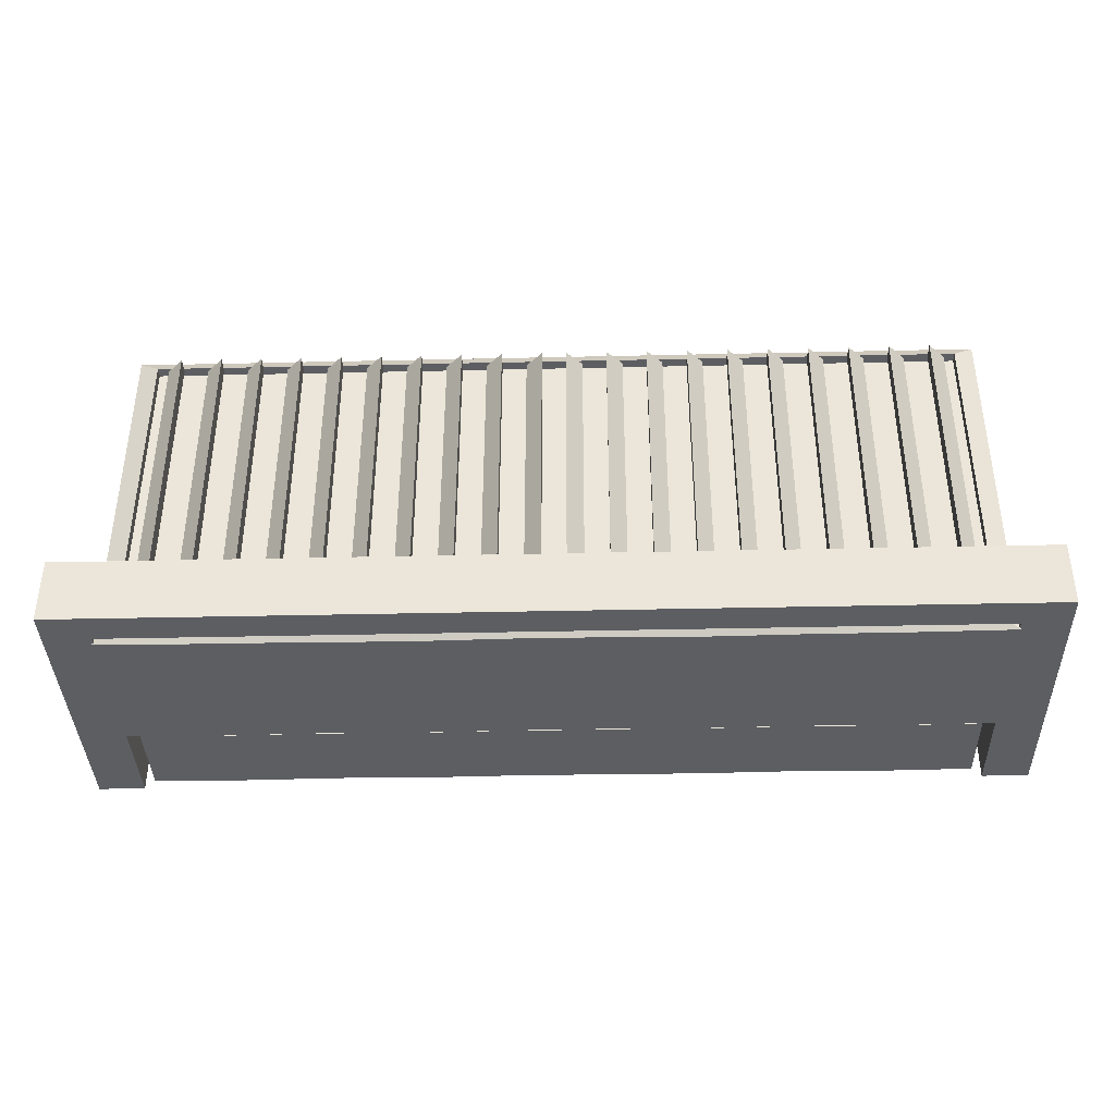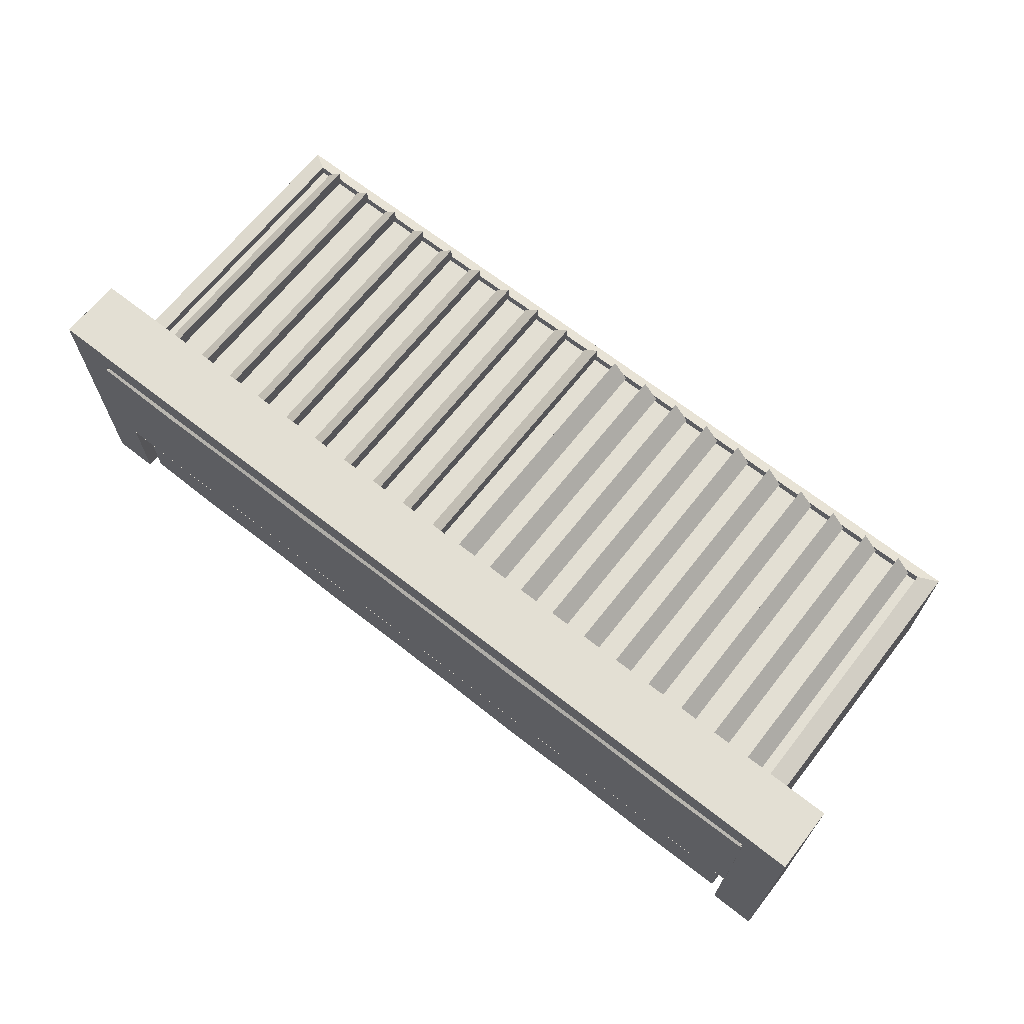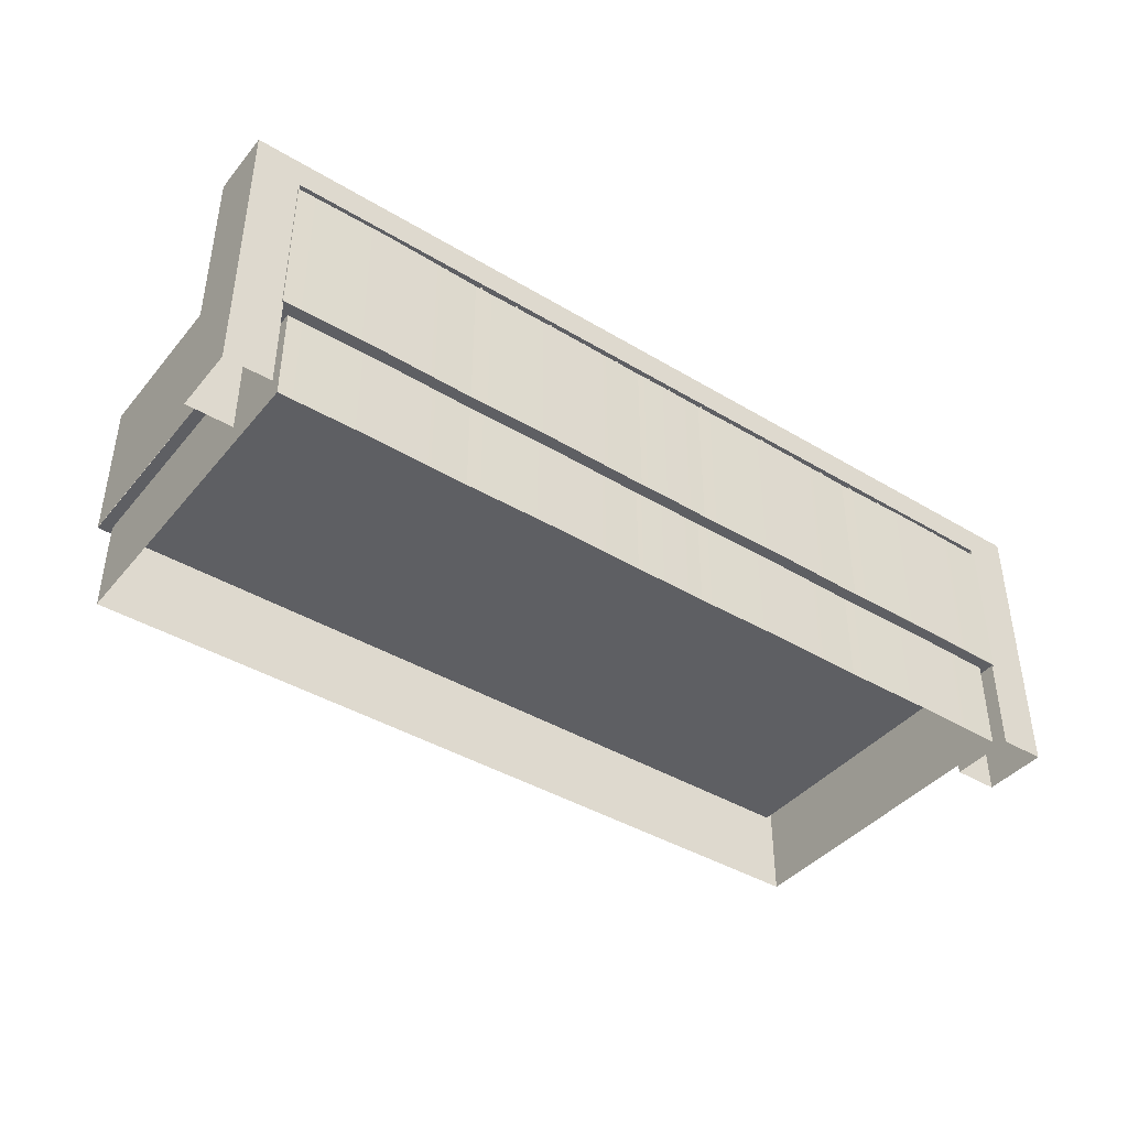
<metadata>
{"format":"obj","ext":"obj","renderer":"f3d","projection":"perspective","resolution":1024,"background":"white","views":[{"elev":-38.4,"azim":-178.4,"up":"+Z"},{"elev":67.1,"azim":-141.8,"up":"+Y"},{"elev":-41.4,"azim":144.0,"up":"+Y"}]}
</metadata>
<code>
o alumsiding01.019_tree.002_tree.005_alumsiding01.019_tree.003_alumsiding01.019_tree.002_tree.005_alumsiding01.019_tree.009
v 50.1 29.68 -20.75
v 0 33.34 -20.75
v 55.59 33.34 -20.75
v 55.59 33.34 -12.95
v 50.1 29.68 -12.95
v 50.1 27.88 -12.95
v -50.1 29.68 -20.75
v 0 33.34 -12.95
v 50.1 27.88 -20.75
v 0 29.68 -12.95
v 0 29.68 -20.75
v -55.59 33.34 -20.75
v -55.59 33.34 -12.95
v -50.1 29.68 -12.95
v -50.1 27.88 -12.95
v -50.1 27.88 -20.75
v 0 28.78 21.06
v 0 25.37 21.06
v 50.26 25.37 21.06
v 39 28.78 21.06
v 39 25.37 21.06
v 50.26 10.76 0.1298
v 50.26 25.37 -20.89
v 50.26 25.37 0.1299
v 0 25.37 -20.93
v 0 28.66 -20.93
v 39 10.76 -21
v 39 25.37 -21
v 27.38 25.37 21.06
v 27.38 28.78 21.06
v 0 10.76 21.06
v 50.26 28.78 -20.89
v 39 28.78 -21
v 27.38 10.76 21.06
v 16.12 25.37 21.06
v 16.12 10.76 21.06
v 50.26 10.76 21.06
v 39 10.76 21.06
v 27.38 28.6 -20.89
v 16.12 25.37 -21
v 16.12 28.6 -21
v 50.26 28.78 0.1299
v 50.26 28.78 21.06
v 27.38 10.76 -20.89
v 16.12 28.78 21.06
v 27.38 25.37 -20.89
v 4.501 25.37 21.06
v 4.501 28.78 21.06
v 4.501 28.66 -20.89
v 4.501 10.76 -20.89
v 16.12 10.76 -21
v 4.501 10.76 21.06
v 4.501 25.37 -20.89
v 0 10.76 -20.93
v 26.1 28.39 -19.36
v 37.18 29.62 -19.47
v 26.1 29.62 -19.36
v 0 29.62 -19.4
v 37.18 29.62 19.53
v 26.1 28.39 19.53
v 47.92 28.39 0.1254
v 4.29 29.62 19.53
v 15.37 28.39 19.53
v 15.37 29.62 19.53
v 47.92 28.39 -19.36
v 47.92 29.62 -19.36
v -50.26 25.37 21.06
v -39 28.78 21.06
v -39 25.37 21.06
v -50.26 10.76 0.1298
v 47.92 29.62 19.53
v 15.37 29.62 -19.47
v -50.26 25.37 -20.89
v 4.29 29.62 -19.36
v -50.26 25.37 0.1299
v 47.92 29.62 0.1254
v 47.92 28.39 19.53
v 4.29 28.39 -19.36
v 0 28.39 19.53
v 4.29 28.39 19.53
v 15.37 28.39 -19.47
v 37.18 28.39 19.53
v 26.1 29.62 19.53
v -39 10.76 -21
v -39 25.37 -21
v 0 28.39 -19.4
v 0 29.62 19.53
v -27.38 25.37 21.06
v 37.18 28.39 -19.47
v -27.38 28.78 21.06
v -50.26 28.78 -20.89
v -39 28.78 -21
v -27.38 10.76 21.06
v -16.12 25.37 21.06
v -16.12 10.76 21.06
v -50.26 10.76 21.06
v -39 10.76 21.06
v -27.38 28.6 -20.89
v -16.12 25.37 -21
v -16.12 28.6 -21
v -50.26 28.78 0.1299
v -50.26 28.78 21.06
v -27.38 10.76 -20.89
v -16.12 28.78 21.06
v -27.38 25.37 -20.89
v -4.501 25.37 21.06
v -4.501 28.78 21.06
v -4.501 28.66 -20.89
v -4.501 10.76 -20.89
v -16.12 10.76 -21
v -4.501 10.76 21.06
v -4.501 25.37 -20.89
v -26.1 28.39 -19.36
v -37.18 29.62 -19.47
v -26.1 29.62 -19.36
v -37.18 29.62 19.53
v -26.1 28.39 19.53
v -47.92 28.39 0.1254
v -4.29 29.62 19.53
v -15.37 28.39 19.53
v -15.37 29.62 19.53
v -47.92 28.39 -19.36
v -47.92 29.62 -19.36
v -47.92 29.62 19.53
v -15.37 29.62 -19.47
v -4.29 29.62 -19.36
v -47.92 29.62 0.1254
v -47.92 28.39 19.53
v -4.29 28.39 -19.36
v 3.364 29.09 19.53
v 1.439 31.12 -19.36
v 1.439 31.12 19.53
v 1.439 29.09 19.53
v 1.439 29.09 -19.36
v 3.364 29.09 -19.47
v 8.179 29.09 19.53
v 6.253 31.12 -19.36
v 6.253 31.12 19.53
v 6.253 29.09 19.53
v 6.253 29.09 -19.36
v 8.179 29.09 -19.47
v 12.99 29.09 19.53
v 11.07 31.12 -19.36
v 11.07 31.12 19.53
v 11.07 29.09 19.53
v 11.07 29.09 -19.36
v 12.99 29.09 -19.47
v 17.81 29.09 19.53
v 15.88 31.12 -19.36
v 15.88 31.12 19.53
v 15.88 29.09 19.53
v 15.88 29.09 -19.36
v 17.81 29.09 -19.47
v 22.62 29.09 19.53
v 20.7 31.12 -19.36
v 20.7 31.12 19.53
v 20.7 29.09 19.53
v 20.7 29.09 -19.36
v 22.62 29.09 -19.47
v 27.44 29.09 19.53
v 25.51 31.12 -19.36
v 25.51 31.12 19.53
v 25.51 29.09 19.53
v 25.51 29.09 -19.36
v 27.44 29.09 -19.47
v 32.25 29.09 19.53
v 30.33 31.12 -19.36
v 30.33 31.12 19.53
v 30.33 29.09 19.53
v 30.33 29.09 -19.36
v 32.25 29.09 -19.47
v 37.07 29.09 19.53
v 35.14 31.12 -19.36
v 35.14 31.12 19.53
v 35.14 29.09 19.53
v 35.14 29.09 -19.36
v 37.07 29.09 -19.47
v 41.88 29.09 19.53
v 39.95 31.12 -19.36
v 39.95 31.12 19.53
v 39.95 29.09 19.53
v 39.95 29.09 -19.36
v 41.88 29.09 -19.47
v 46.69 29.09 19.53
v 44.77 31.12 -19.36
v 44.77 31.12 19.53
v 44.77 29.09 19.53
v 44.77 29.09 -19.36
v 46.69 29.09 -19.47
v 50.26 10.76 -20.89
v -4.29 28.39 19.53
v -15.37 28.39 -19.47
v -37.18 28.39 19.53
v -26.1 29.62 19.53
v -37.18 28.39 -19.47
v -3.364 29.09 19.53
v -1.439 31.12 -19.36
v 0 10.7 21.06
v 39 10.7 21.06
v -1.439 31.12 19.53
v 0 10.7 -20.93
v 27.38 10.7 21.06
v 50.26 10.7 -20.89
v 39 10.7 -21
v 27.38 10.7 -20.89
v 16.12 10.7 -21
v 50.26 10.7 0.1299
v 50.26 10.7 21.06
v 16.12 10.7 21.06
v 4.501 10.7 21.06
v 4.501 10.7 -20.89
v 26.1 9.471 -19.36
v 37.18 10.7 -19.47
v 26.1 10.7 -19.36
v -1.439 29.09 19.53
v 0 10.7 -19.4
v -1.439 29.09 -19.36
v -3.364 29.09 -19.47
v 37.18 10.7 19.53
v 26.1 9.471 19.53
v 47.92 9.471 0.1254
v 4.29 10.7 19.53
v 15.37 9.471 19.53
v 15.37 10.7 19.53
v -8.179 29.09 19.53
v 47.92 9.471 -19.36
v 47.92 10.7 -19.36
v -6.253 31.12 -19.36
v -6.253 31.12 19.53
v -6.253 29.09 19.53
v -6.253 29.09 -19.36
v -8.179 29.09 -19.47
v -12.99 29.09 19.53
v -11.07 31.12 -19.36
v 47.92 10.7 19.53
v 15.37 10.7 -19.47
v -11.07 31.12 19.53
v -11.07 29.09 19.53
v 4.29 10.7 -19.36
v -11.07 29.09 -19.36
v -12.99 29.09 -19.47
v 47.92 10.7 0.1254
v 47.92 9.471 19.53
v 4.29 9.471 -19.36
v 0 9.471 19.53
v 4.29 9.471 19.53
v -17.81 29.09 19.53
v 15.37 9.471 -19.47
v 37.18 9.471 19.53
v 26.1 10.7 19.53
v -15.88 31.12 -19.36
v 0 9.471 -19.4
v 0 10.7 19.53
v -15.88 31.12 19.53
v 37.18 9.471 -19.47
v -15.88 29.09 19.53
v -15.88 29.09 -19.36
v -17.81 29.09 -19.47
v -22.62 29.09 19.53
v 0 6.226 -19.75
v 0 10.48 -19.75
v 15.71 6.226 -19.82
v 15.71 10.48 -19.82
v 26.68 6.226 -19.71
v 15.71 -0.8142 -19.82
v 4.386 6.226 -19.71
v 0 -0.8142 -19.75
v -20.7 31.12 -19.36
v -20.7 31.12 19.53
v -20.7 29.09 19.53
v -20.7 29.09 -19.36
v -22.62 29.09 -19.47
v 26.68 10.48 -19.71
v -27.44 29.09 19.53
v -25.51 31.12 -19.36
v -25.51 31.12 19.53
v 0 6.226 19.88
v 48.98 10.48 0.1264
v 48.98 10.48 19.88
v 4.386 10.48 -19.71
v -25.51 29.09 19.53
v -25.51 29.09 -19.36
v 48.98 6.226 -19.71
v 48.98 -0.8142 -19.71
v -27.44 29.09 -19.47
v -32.25 29.09 19.53
v 38 6.226 -19.82
v 38 10.48 -19.82
v 26.68 -0.8142 -19.71
v 38 -0.8142 -19.82
v 0 10.48 19.88
v 4.386 10.48 19.88
v 15.71 -0.8142 19.88
v 4.386 -0.8142 19.88
v -30.33 31.12 -19.36
v 26.68 10.48 19.88
v 15.71 10.48 19.88
v 48.98 10.48 -19.71
v 0 -0.8142 19.88
v 26.68 6.226 19.88
v 15.71 6.226 19.88
v 4.386 6.226 19.88
v -30.33 31.12 19.53
v 48.98 6.226 19.88
v 38 6.226 19.88
v 48.98 6.226 0.1264
v 26.68 -0.8142 19.88
v 48.98 -0.8142 19.88
v 38 -0.8142 19.88
v 4.386 -0.8142 -19.71
v -30.33 29.09 19.53
v -30.33 29.09 -19.36
v 38 10.48 19.88
v -32.25 29.09 -19.47
v -37.07 29.09 19.53
v 48.98 -0.8142 0.1264
v -35.14 31.12 -19.36
v 55.59 -0.8142 -12.95
v 50.1 -0.8142 -12.95
v 55.59 -0.8142 -20.75
v 50.1 -0.8142 -20.75
v -35.14 31.12 19.53
v -35.14 29.09 19.53
v -35.14 29.09 -19.36
v -37.07 29.09 -19.47
v -41.88 29.09 19.53
v -39.95 31.12 -19.36
v -39.95 31.12 19.53
v -39.95 29.09 19.53
v -39.95 29.09 -19.36
v -41.88 29.09 -19.47
v -46.69 29.09 19.53
v -44.77 31.12 -19.36
v -44.77 31.12 19.53
v -44.77 29.09 19.53
v -44.77 29.09 -19.36
v -46.69 29.09 -19.47
v -50.26 10.76 -20.89
v -39 10.7 21.06
v -27.38 10.7 21.06
v -50.26 10.7 -20.89
v -39 10.7 -21
v -27.38 10.7 -20.89
v -16.12 10.7 -21
v -50.26 10.7 0.1299
v -50.26 10.7 21.06
v -16.12 10.7 21.06
v -4.501 10.7 21.06
v -4.501 10.7 -20.89
v -26.1 9.471 -19.36
v -37.18 10.7 -19.47
v -26.1 10.7 -19.36
v -37.18 10.7 19.53
v -26.1 9.471 19.53
v -47.92 9.471 0.1254
v -4.29 10.7 19.53
v -15.37 9.471 19.53
v -15.37 10.7 19.53
v -47.92 9.471 -19.36
v -47.92 10.7 -19.36
v -47.92 10.7 19.53
v -15.37 10.7 -19.47
v -4.29 10.7 -19.36
v -47.92 10.7 0.1254
v -47.92 9.471 19.53
v -4.29 9.471 -19.36
v -4.29 9.471 19.53
v -15.37 9.471 -19.47
v -37.18 9.471 19.53
v -26.1 10.7 19.53
v -37.18 9.471 -19.47
v -15.71 6.226 -19.82
v -15.71 10.48 -19.82
v -26.68 6.226 -19.71
v -15.71 -0.8142 -19.82
v -4.386 6.226 -19.71
v -26.68 10.48 -19.71
v -48.98 10.48 0.1264
v -48.98 10.48 19.88
v -4.386 10.48 -19.71
v -48.98 6.226 -19.71
v -48.98 -0.8142 -19.71
v -38 6.226 -19.82
v -38 10.48 -19.82
v -26.68 -0.8142 -19.71
v -38 -0.8142 -19.82
v -4.386 10.48 19.88
v -15.71 -0.8142 19.88
v -4.386 -0.8142 19.88
v -26.68 10.48 19.88
v -15.71 10.48 19.88
v -48.98 10.48 -19.71
v -26.68 6.226 19.88
v -15.71 6.226 19.88
v -4.386 6.226 19.88
v -48.98 6.226 19.88
v -38 6.226 19.88
v -48.98 6.226 0.1264
v -26.68 -0.8142 19.88
v -48.98 -0.8142 19.88
v -38 -0.8142 19.88
v -4.386 -0.8142 -19.71
v -38 10.48 19.88
v -48.98 -0.8142 0.1264
v -55.59 -0.8142 -12.95
v -50.1 -0.8142 -12.95
v -55.59 -0.8142 -20.75
v -50.1 -0.8142 -20.75
f 4 5 6
f 1 2 3
f 13 2 12
f 2 4 3
f 1 3 9
f 7 12 2
f 1 6 5
f 5 8 10
f 14 8 13
f 1 11 2
f 5 4 8
f 14 10 8
f 7 16 12
f 13 15 14
f 15 7 14
f 7 2 11
f 407 13 12
f 16 407 12
f 15 408 16
f 405 15 13
f 4 320 3
f 9 320 321
f 6 318 4
f 6 321 319
f 13 8 2
f 2 8 4
f 1 9 6
f 15 16 7
f 407 405 13
f 16 408 407
f 15 406 408
f 405 406 15
f 4 318 320
f 9 3 320
f 6 319 318
f 6 9 321
f 98 92 114
f 95 88 93
f 106 95 111
f 258 251 257
f 19 38 37
f 79 62 80
f 50 25 53
f 324 322 323
f 190 28 23
f 129 120 191
f 81 74 78
f 271 269 270
f 215 200 196
f 37 24 19
f 60 59 82
f 360 345 364
f 69 102 67
f 110 112 109
f 272 268 271
f 160 161 162
f 24 32 42
f 124 193 128
f 22 23 24
f 240 237 238
f 270 269 259
f 282 276 281
f 119 79 191
f 39 28 46
f 23 33 32
f 78 58 86
f 388 393 399
f 30 35 29
f 90 69 88
f 24 43 19
f 21 30 29
f 43 21 19
f 48 18 47
f 92 123 114
f 99 103 105
f 75 91 73
f 36 47 52
f 53 41 40
f 84 105 103
f 44 40 46
f 53 26 49
f 329 328 326
f 35 48 47
f 29 36 34
f 39 40 41
f 38 29 34
f 98 99 105
f 195 122 118
f 116 117 193
f 118 128 193
f 116 90 194
f 53 51 50
f 47 31 52
f 92 91 123
f 259 268 272
f 26 126 58
f 26 74 49
f 102 75 67
f 42 71 43
f 59 30 20
f 55 60 61
f 194 120 117
f 150 152 151
f 92 73 91
f 218 197 217
f 82 71 77
f 77 76 61
f 49 72 41
f 85 338 73
f 217 200 215
f 231 229 230
f 121 107 119
f 41 57 39
f 62 17 48
f 71 20 43
f 89 57 55
f 186 188 187
f 238 237 233
f 326 327 331
f 358 348 356
f 156 158 157
f 78 79 80
f 83 63 64
f 61 60 82
f 66 42 32
f 83 45 30
f 33 66 32
f 312 303 311
f 64 48 45
f 331 327 330
f 126 192 129
f 196 197 218
f 94 90 88
f 25 109 112
f 97 67 96
f 115 195 113
f 120 113 117
f 123 101 127
f 63 55 81
f 39 56 33
f 89 61 65
f 61 82 77
f 55 61 89
f 78 63 81
f 335 334 332
f 46 27 44
f 116 68 90
f 162 164 163
f 194 104 121
f 257 254 256
f 80 64 63
f 184 185 186
f 56 65 66
f 129 79 86
f 337 333 336
f 154 155 156
f 72 55 57
f 315 317 325
f 113 118 117
f 119 17 87
f 247 251 258
f 286 295 314
f 130 131 132
f 61 66 65
f 121 191 120
f 108 125 126
f 178 179 180
f 100 115 125
f 232 228 231
f 311 303 286
f 172 173 174
f 113 195 118
f 123 118 122
f 124 68 116
f 142 143 144
f 180 182 181
f 230 229 225
f 241 234 240
f 148 149 150
f 336 334 335
f 115 192 125
f 330 328 329
f 325 317 324
f 144 146 145
f 225 228 232
f 256 254 247
f 352 368 362
f 124 102 68
f 274 275 285
f 281 276 274
f 31 106 111
f 135 134 131
f 133 130 132
f 127 128 118
f 141 140 137
f 139 136 138
f 332 333 337
f 138 140 139
f 147 146 143
f 145 142 144
f 88 97 93
f 153 152 149
f 151 148 150
f 285 275 282
f 168 170 169
f 159 158 155
f 157 154 156
f 136 137 138
f 18 107 106
f 165 164 161
f 163 160 162
f 323 322 315
f 107 94 106
f 171 170 167
f 169 166 168
f 123 195 114
f 233 234 241
f 177 176 173
f 175 172 174
f 58 129 86
f 132 134 133
f 183 182 179
f 181 178 180
f 166 167 168
f 174 176 175
f 189 188 185
f 187 184 186
f 59 83 30
f 101 124 127
f 314 295 312
f 71 59 20
f 33 56 66
f 355 369 354
f 112 100 108
f 39 57 56
f 85 98 105
f 245 222 246
f 384 381 392
f 248 239 244
f 220 219 249
f 393 401 399
f 356 245 367
f 70 73 338
f 349 362 363
f 244 216 252
f 201 239 211
f 370 357 354
f 207 235 208
f 219 202 199
f 212 220 221
f 350 371 355
f 355 365 369
f 249 235 243
f 243 242 221
f 211 236 206
f 201 363 216
f 357 350 354
f 366 357 367
f 352 371 350
f 343 342 351
f 206 214 205
f 222 198 210
f 235 199 208
f 255 214 212
f 371 359 355
f 360 371 351
f 244 245 246
f 250 223 224
f 221 220 249
f 227 207 203
f 250 209 202
f 204 227 203
f 353 339 340
f 224 210 209
f 360 355 359
f 379 398 396
f 344 352 362
f 345 361 364
f 342 360 351
f 353 340 370
f 353 354 369
f 343 351 352
f 356 198 253
f 223 212 248
f 205 213 204
f 255 221 226
f 221 249 243
f 212 221 255
f 244 223 248
f 361 369 365
f 366 245 252
f 397 379 396
f 246 224 223
f 213 226 227
f 236 212 214
f 221 227 226
f 404 381 382
f 261 376 380
f 350 355 354
f 219 250 202
f 387 394 395
f 361 339 353
f 235 219 199
f 204 213 227
f 358 367 357
f 364 365 355
f 205 214 213
f 304 309 308
f 310 260 266
f 394 390 393
f 284 287 283
f 398 392 381
f 401 396 400
f 308 306 304
f 306 298 278
f 316 283 306
f 273 287 264
f 283 288 298
f 299 395 389
f 296 301 300
f 277 387 395
f 306 279 304
f 305 296 300
f 279 305 304
f 292 277 302
f 216 366 252
f 363 368 366
f 383 382 381
f 370 347 358
f 293 302 294
f 280 262 266
f 361 346 339
f 289 262 264
f 266 261 280
f 390 397 393
f 301 292 302
f 300 293 307
f 264 263 273
f 309 300 307
f 342 341 360
f 96 75 70
f 372 385 374
f 260 402 376
f 310 262 265
f 302 299 294
f 373 374 377
f 383 377 374
f 386 374 385
f 372 380 376
f 264 290 289
f 375 376 402
f 400 398 404
f 118 193 117
f 26 112 108
f 395 388 389
f 98 114 115
f 95 94 88
f 106 94 95
f 19 21 38
f 79 87 62
f 50 54 25
f 324 317 322
f 190 27 28
f 129 192 120
f 81 72 74
f 271 268 269
f 37 22 24
f 60 83 59
f 360 341 345
f 69 68 102
f 110 99 112
f 160 165 161
f 24 23 32
f 124 116 193
f 22 190 23
f 240 234 237
f 282 275 276
f 119 87 79
f 39 33 28
f 23 28 33
f 78 74 58
f 388 394 393
f 30 45 35
f 90 68 69
f 24 42 43
f 21 20 30
f 43 20 21
f 48 17 18
f 99 110 103
f 75 101 91
f 36 35 47
f 53 49 41
f 84 85 105
f 44 51 40
f 53 25 26
f 35 45 48
f 29 35 36
f 39 46 40
f 38 21 29
f 98 100 99
f 116 194 117
f 53 40 51
f 47 18 31
f 259 269 268
f 26 108 126
f 26 58 74
f 102 101 75
f 42 76 71
f 194 121 120
f 150 149 152
f 92 85 73
f 82 59 71
f 77 71 76
f 49 74 72
f 85 84 338
f 217 197 200
f 231 228 229
f 121 104 107
f 41 72 57
f 62 87 17
f 89 56 57
f 186 185 188
f 326 328 327
f 358 347 348
f 156 155 158
f 78 86 79
f 83 60 63
f 66 76 42
f 83 64 45
f 312 295 303
f 64 62 48
f 126 125 192
f 196 200 197
f 94 104 90
f 25 54 109
f 97 69 67
f 115 114 195
f 120 192 113
f 123 91 101
f 63 60 55
f 78 80 63
f 46 28 27
f 162 161 164
f 194 90 104
f 257 251 254
f 80 62 64
f 184 189 185
f 56 89 65
f 129 191 79
f 154 159 155
f 72 81 55
f 315 322 317
f 119 107 17
f 247 254 251
f 286 303 295
f 130 135 131
f 61 76 66
f 121 119 191
f 108 100 125
f 178 183 179
f 100 98 115
f 172 177 173
f 123 127 118
f 142 147 143
f 180 179 182
f 148 153 149
f 336 333 334
f 115 113 192
f 330 327 328
f 144 143 146
f 225 229 228
f 352 350 368
f 274 276 275
f 31 18 106
f 127 124 128
f 332 334 333
f 138 137 140
f 88 69 97
f 168 167 170
f 136 141 137
f 18 17 107
f 107 104 94
f 123 122 195
f 233 237 234
f 58 126 129
f 132 131 134
f 166 171 167
f 174 173 176
f 101 102 124
f 112 99 100
f 85 92 98
f 245 253 222
f 384 383 381
f 248 236 239
f 220 250 219
f 393 397 401
f 356 253 245
f 70 75 73
f 349 344 362
f 244 239 216
f 201 216 239
f 370 358 357
f 207 242 235
f 249 219 235
f 243 235 242
f 211 239 236
f 201 349 363
f 357 368 350
f 366 368 357
f 352 351 371
f 206 236 214
f 222 253 198
f 255 213 214
f 360 359 371
f 244 252 245
f 250 220 223
f 227 242 207
f 250 224 209
f 224 222 210
f 360 364 355
f 379 378 398
f 344 343 352
f 345 346 361
f 353 370 354
f 356 348 198
f 223 220 212
f 244 246 223
f 361 353 369
f 366 367 245
f 397 403 379
f 246 222 224
f 213 255 226
f 236 248 212
f 221 242 227
f 404 398 381
f 261 260 376
f 387 391 394
f 358 356 367
f 364 361 365
f 304 305 309
f 310 267 260
f 394 391 390
f 284 290 287
f 398 378 392
f 401 397 396
f 308 316 306
f 306 283 298
f 316 284 283
f 273 288 287
f 283 287 288
f 299 277 395
f 296 297 301
f 277 291 387
f 306 278 279
f 305 313 296
f 279 313 305
f 292 291 277
f 216 363 366
f 363 362 368
f 383 386 382
f 370 340 347
f 293 301 302
f 280 263 262
f 289 265 262
f 266 260 261
f 390 403 397
f 301 297 292
f 300 301 293
f 264 262 263
f 309 305 300
f 96 67 75
f 372 375 385
f 260 267 402
f 310 266 262
f 302 277 299
f 373 372 374
f 383 384 377
f 386 383 374
f 372 373 380
f 264 287 290
f 375 372 376
f 400 396 398
f 26 25 112
f 395 394 388

</code>
